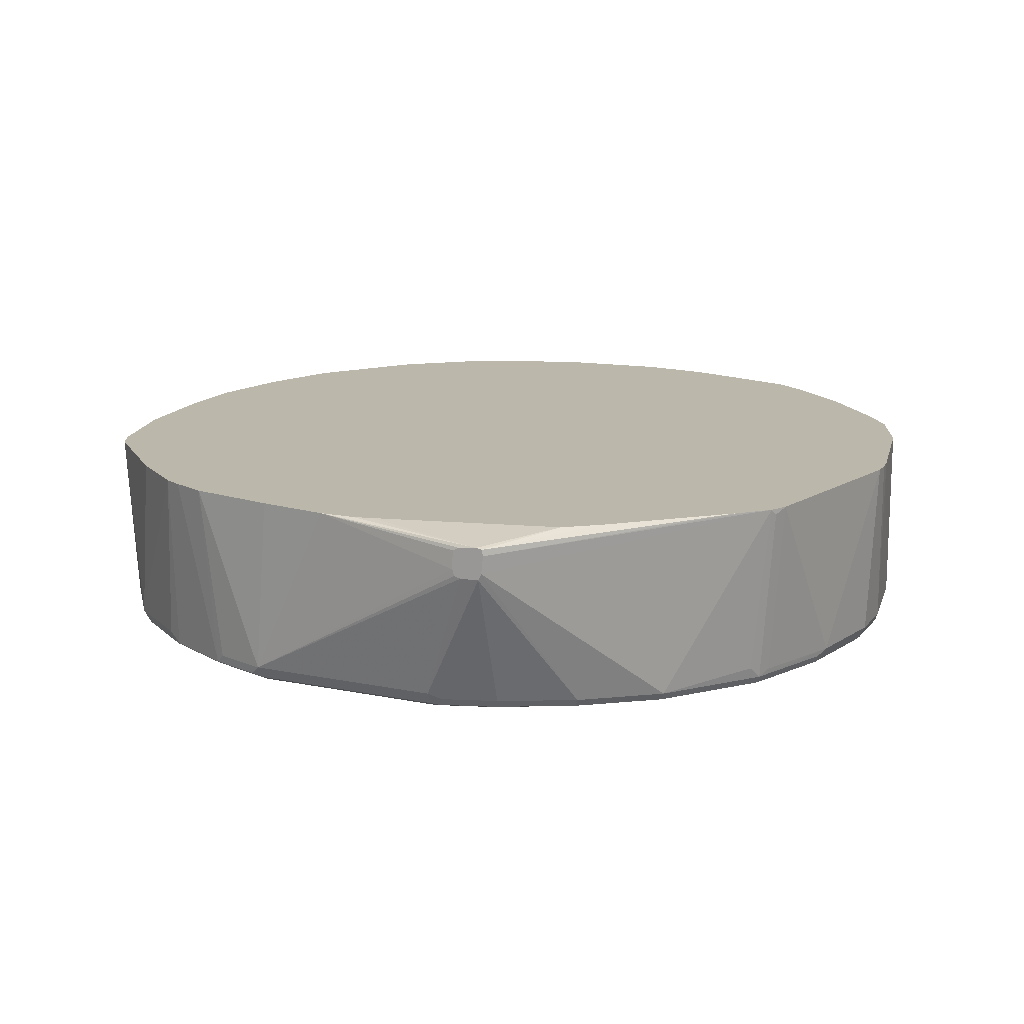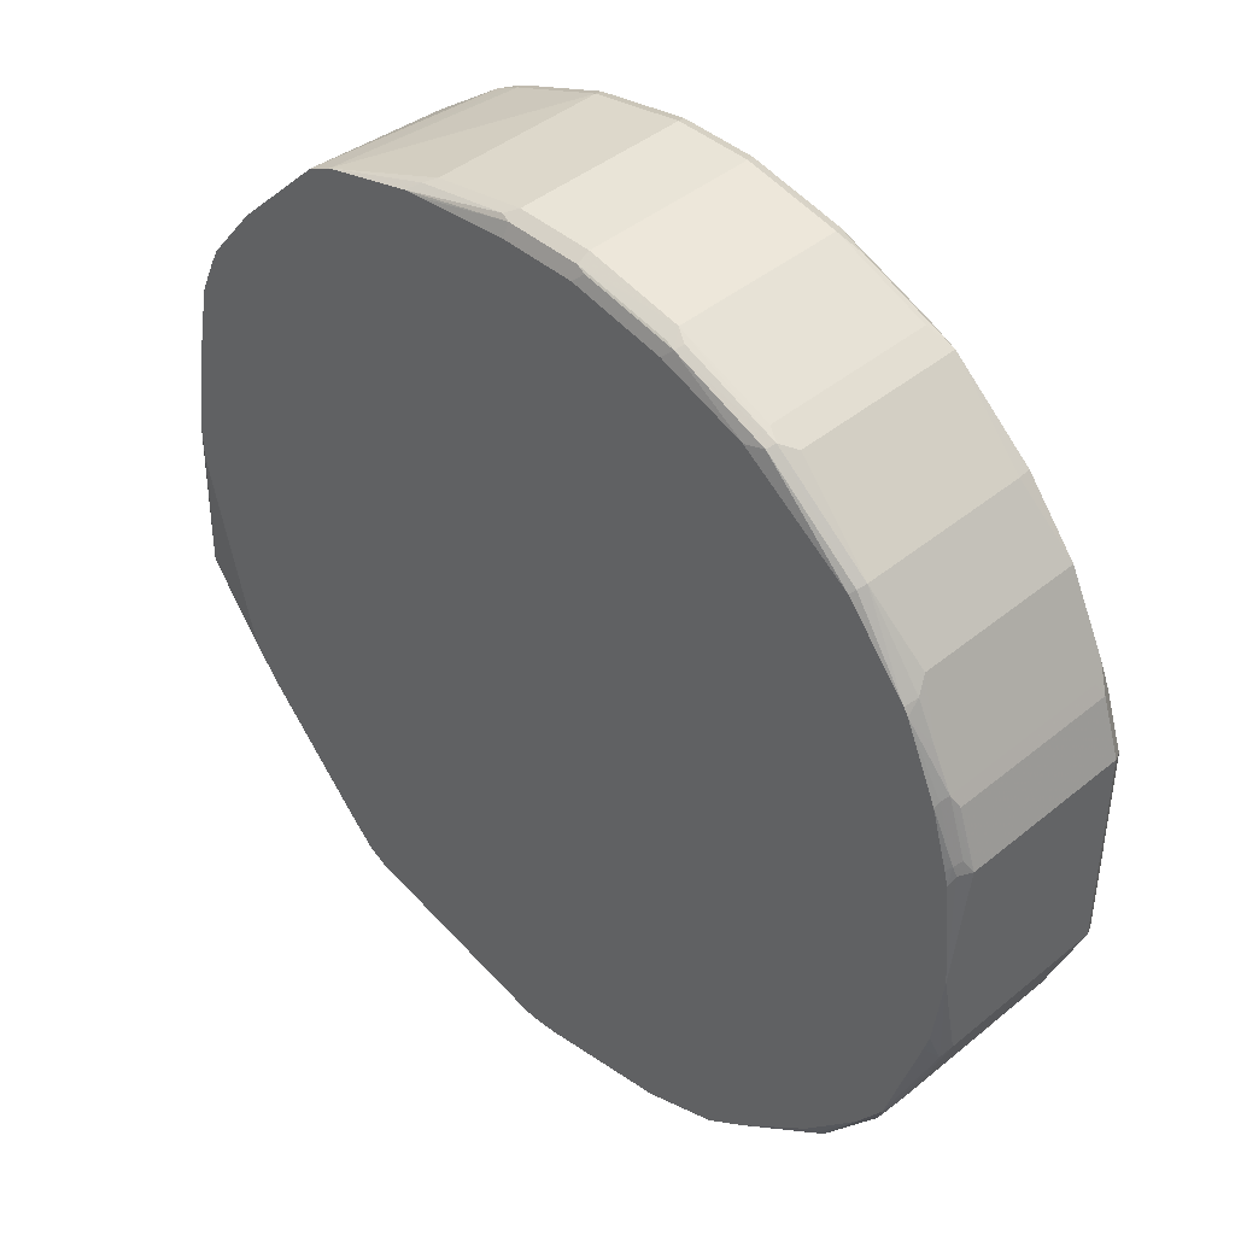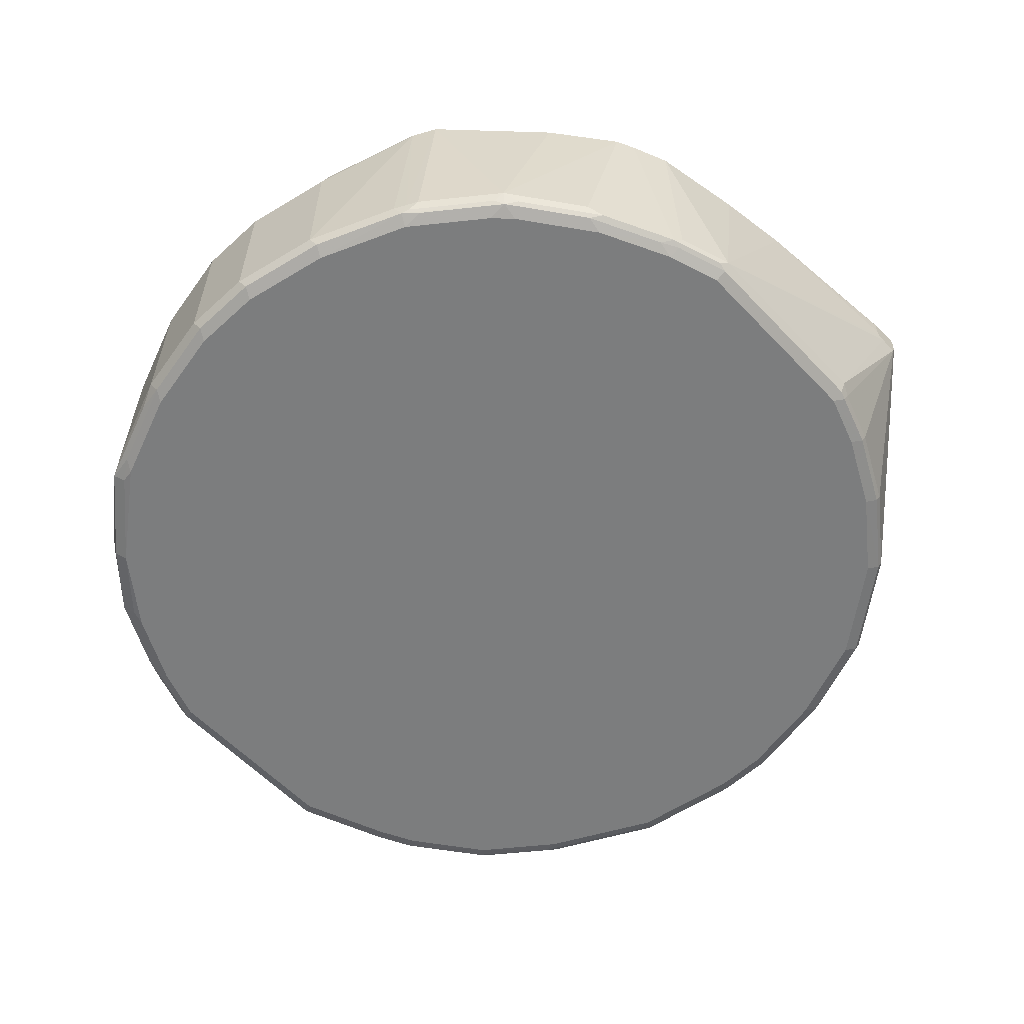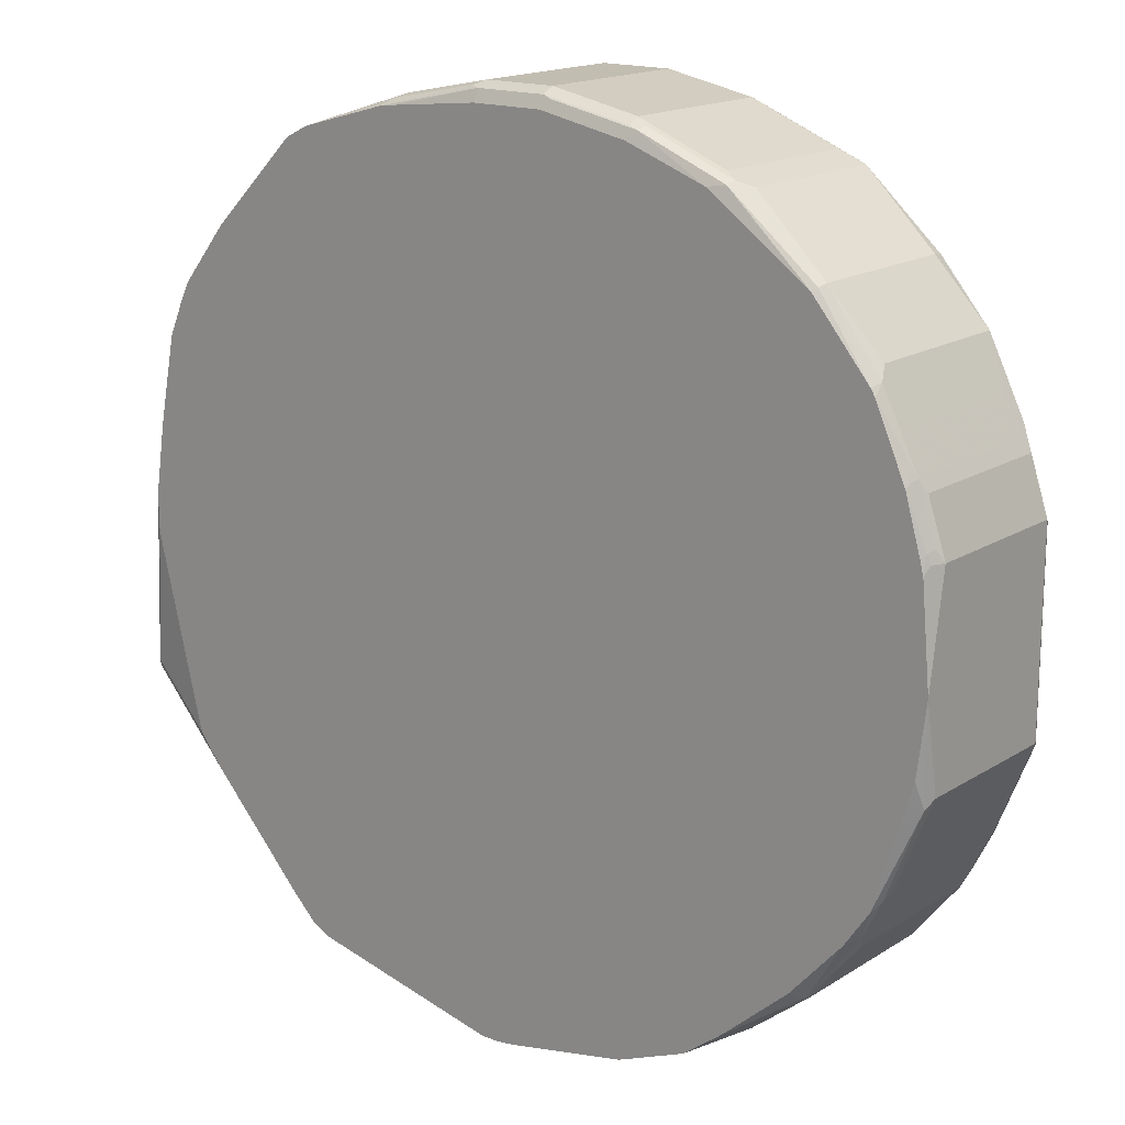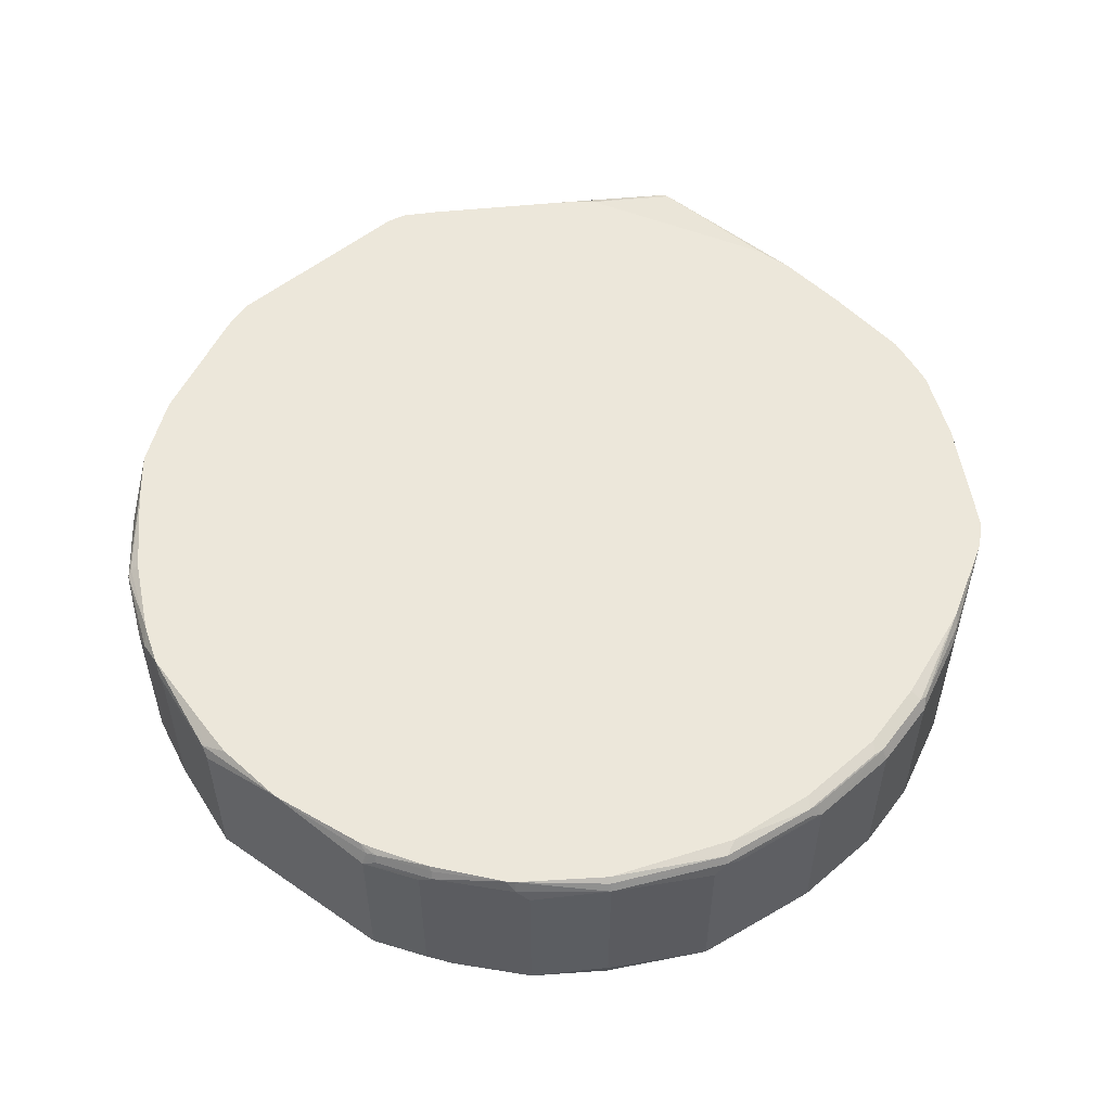
<metadata>
{"format":"obj","ext":"obj","renderer":"f3d","projection":"perspective","resolution":1024,"background":"white","views":[{"elev":14.5,"azim":114.4,"up":"+Y"},{"elev":43.0,"azim":-134.2,"up":"+Z"},{"elev":-59.0,"azim":43.2,"up":"+Y"},{"elev":16.8,"azim":-141.2,"up":"+Z"},{"elev":53.8,"azim":-53.6,"up":"+Y"}]}
</metadata>
<code>
v -0.2735 -0.1563 -0.459
v -0.2735 -0.3516 -0.4493
v -0.2929 -0.1563 -0.459
v -0.05875 -0.1563 -0.4102
v -0.1758 -0.3516 -0.4297
v -0.2735 -0.3647 -0.4428
v -0.3321 -0.3516 -0.4493
v -0.3126 -0.1563 -0.4566
v -0.05856 -0.1563 -0.4101
v -0.04563 -0.1628 -0.4037
v -0.06516 -0.3581 -0.3842
v -0.07819 -0.3516 -0.3906
v -0.1628 -0.3581 -0.4232
v -0.1661 -0.3663 -0.42
v -0.1758 -0.3647 -0.4232
v -0.2637 -0.3663 -0.4395
v -0.2735 -0.3712 -0.4297
v -0.3321 -0.3647 -0.4428
v -0.3419 -0.3614 -0.4444
v -0.4591 -0.3614 -0.4249
v -0.4493 -0.3516 -0.4297
v -0.4493 -0.1563 -0.4297
v -0.03912 -0.1563 -0.4005
v -0.06842 -0.3663 -0.3809
v -0.05214 -0.3451 -0.3777
v 0.0325 -0.3581 -0.306
v 0.02924 -0.3663 -0.3028
v -0.1758 -0.3712 -0.4102
v -0.3321 -0.3712 -0.4297
v -0.4493 -0.3712 -0.4102
v -0.4493 -0.3647 -0.4232
v -0.4688 -0.3663 -0.4127
v -0.5372 -0.3614 -0.3858
v -0.5274 -0.1563 -0.3979
v -0.01959 -0.1563 -0.3809
v 0.1967 -0.1758 -0.1644
v 0.1967 -0.1954 -0.1622
v -0.07819 -0.3712 -0.3711
v 0.09109 -0.3581 -0.2278
v 0.08784 -0.3663 -0.2246
v 0.07807 -0.3712 -0.2149
v 0.01947 -0.3712 -0.2929
v -0.5665 -0.3712 -0.3516
v -0.547 -0.3663 -0.3736
v -0.5763 -0.3614 -0.3662
v -0.569 -0.1563 -0.3662
v -0.5925 -0.3516 -0.3581
v -0.5925 -0.1758 -0.3581
v -0.6593 -0.1661 -0.3028
v -0.009824 -0.1563 -0.371
v 0.1967 -0.1689 -0.1632
v 0.1967 -0.2025 -0.1587
v 0.1106 -0.3581 -0.1888
v 0.1269 -0.3663 -0.1465
v 0.1171 -0.3712 -0.1367
v -0.6446 -0.3712 -0.2929
v -0.586 -0.3663 -0.354
v -0.6544 -0.3614 -0.3076
v -0.6511 -0.1628 -0.306
v -0.586 -0.1563 -0.3515
v -0.6576 -0.3516 -0.306
v -0.6576 -0.1758 -0.306
v -0.7097 -0.1758 -0.2409
v -0.7179 -0.1661 -0.2246
v -0.7033 -0.1563 -0.2344
v 0.09751 -0.1563 -0.254
v 0.123 -0.1563 -0.2206
v 0.1967 -0.1677 -0.1563
v 0.1967 -0.2032 -0.138
v 0.1562 -0.3516 -0.07808
v 0.1497 -0.3581 -0.09114
v 0.1302 -0.3581 -0.1497
v 0.1464 -0.3663 -0.08783
v 0.1367 -0.3712 -0.07808
v -0.7032 -0.3712 -0.2149
v -0.7032 -0.3663 -0.2368
v -0.6576 -0.3647 -0.2995
v -0.713 -0.3614 -0.2295
v -0.7097 -0.3516 -0.2409
v -0.646 -0.1563 -0.2986
v -0.7358 -0.1758 -0.1888
v -0.7374 -0.1661 -0.1855
v -0.7301 -0.1563 -0.1953
v 0.1269 -0.1563 -0.205
v 0.1714 -0.1563 -0.02157
v 0.1757 -0.1563 0.0001053
v 0.1757 -0.1563 0.0391
v 0.1967 -0.1698 -0.1367
v 0.1967 -0.2009 -0.1312
v 0.1562 -0.3516 0.1367
v 0.1497 -0.3647 -0.07808
v 0.1367 -0.3712 0.1367
v -0.7227 -0.3712 -0.1758
v -0.7162 -0.3647 -0.2214
v -0.7358 -0.3516 -0.1888
v -0.7423 -0.1758 -0.1758
v -0.7814 -0.1758 -0.07808
v -0.7765 -0.1661 -0.08783
v -0.7577 -0.1563 -0.1059
v 0.1967 -0.194 -0.1288
v 0.1967 -0.1734 -0.1296
v 0.1636 -0.1563 0.1172
v 0.144 -0.1563 0.2147
v 0.1367 -0.3516 0.1953
v 0.1513 -0.3614 0.1464
v 0.1497 -0.3647 0.1367
v 0.1171 -0.3712 0.1953
v -0.7618 -0.3712 -0.07808
v -0.7358 -0.3647 -0.1823
v -0.7423 -0.3516 -0.1758
v -0.7814 -0.3516 -0.07808
v -0.7814 -0.1563 0.0196
v -0.7717 -0.1563 -0.05858
v -0.7661 -0.1563 -0.07808
v 0.1269 -0.1563 0.2539
v 0.1318 -0.3614 0.205
v 0.1302 -0.3647 0.1953
v 0.1196 -0.3663 0.2149
v 0.07807 -0.3712 0.2735
v -0.7618 -0.3712 0.1367
v -0.7748 -0.3647 -0.08461
v -0.7814 -0.3516 0.1367
v -0.7814 -0.1758 0.1367
v -0.7748 -0.1628 0.1367
v -0.7717 -0.1563 0.127
v 0.1172 -0.1563 0.2733
v 0.09272 -0.3614 0.2832
v 0.08056 -0.3663 0.293
v 0.02196 -0.3663 0.3712
v 0.01947 -0.3712 0.3516
v -0.7748 -0.3647 0.1302
v -0.7423 -0.3712 0.1953
v -0.7553 -0.3647 0.1888
v -0.7488 -0.3581 0.2213
v -0.7618 -0.3516 0.1953
v -0.7748 -0.1693 0.1498
v -0.7716 -0.1612 0.1464
v -0.7618 -0.1758 0.1953
v -0.7553 -0.1693 0.2083
v -0.7677 -0.1563 0.1426
v 0.1171 -0.1563 0.2735
v 0.08458 -0.3516 0.2995
v 0.03412 -0.3614 0.3614
v -5.823e-05 -0.3712 0.3712
v 0.02598 -0.3516 0.3777
v 0.01459 -0.3614 0.3809
v -0.07168 -0.3647 0.4428
v -0.05626 -0.3663 0.4297
v -0.07819 -0.3712 0.4297
v -0.7032 -0.3712 0.2735
v -0.739 -0.3679 0.2116
v -0.7097 -0.3581 0.2995
v -0.7553 -0.3451 0.2083
v -0.7227 -0.3516 0.2735
v -0.752 -0.1612 0.205
v -0.7507 -0.1563 0.201
v -0.7358 -0.1693 0.2474
v -0.7177 -0.1563 0.2756
v 0.06505 -0.1563 0.3386
v 0.02598 -0.1563 0.3777
v 0.006452 -0.1563 0.3972
v -0.03271 -0.1563 0.4363
v -0.05214 -0.3516 0.4363
v -0.06354 -0.3614 0.4395
v -0.06516 -0.3516 0.4428
v -0.07819 -0.3516 0.4492
v -0.1758 -0.3516 0.4883
v -0.1693 -0.3647 0.4818
v -0.1758 -0.3712 0.4688
v -0.6446 -0.3712 0.3516
v -0.7 -0.3679 0.2898
v -0.7097 -0.1823 0.2995
v -0.6544 -0.3614 0.3614
v -0.6576 -0.3451 0.3646
v -0.7358 -0.3451 0.2474
v -0.7227 -0.1758 0.2735
v -0.7162 -0.1693 0.2864
v -0.713 -0.1563 0.2832
v -0.04563 -0.1563 0.4427
v -0.05875 -0.1563 0.4492
v -0.1758 -0.1758 0.4883
v -0.2735 -0.3516 0.5078
v -0.267 -0.3647 0.5014
v -0.2735 -0.3712 0.4883
v -0.547 -0.3712 0.4297
v -0.5632 -0.3679 0.4265
v -0.6576 -0.1693 0.3646
v -0.573 -0.3581 0.4363
v -0.6544 -0.1612 0.3614
v -0.6505 -0.1563 0.3575
v -0.1565 -0.1563 0.4762
v -0.1661 -0.1661 0.4835
v -0.2735 -0.1758 0.5078
v -0.3516 -0.3516 0.5078
v -0.3451 -0.3647 0.5014
v -0.3516 -0.3712 0.4883
v -0.4493 -0.3712 0.4688
v -0.5404 -0.3647 0.4428
v -0.573 -0.1823 0.4363
v -0.56 -0.1693 0.4428
v -0.4753 -0.3581 0.4754
v -0.547 -0.3516 0.4492
v -0.56 -0.3451 0.4428
v -0.5567 -0.1612 0.4395
v -0.5379 -0.1563 0.4367
v -0.1758 -0.1563 0.4786
v -0.2735 -0.1628 0.5014
v -0.2637 -0.1661 0.503
v -0.3516 -0.1758 0.5078
v -0.4493 -0.3516 0.4883
v -0.4428 -0.3647 0.4818
v -0.547 -0.1758 0.4492
v -0.4493 -0.1758 0.4883
v -0.4623 -0.1693 0.4818
v -0.4591 -0.1612 0.4786
v -0.4494 -0.1563 0.4689
v -0.2735 -0.1563 0.4884
v -0.3516 -0.1628 0.5014
v -0.4493 -0.1628 0.4818
v -0.3614 -0.1612 0.4981
v -0.3517 -0.1563 0.4884
f 126 141 127
f 127 141 142
f 127 142 145
f 119 129 130
f 127 143 129
f 127 129 128
f 129 144 130
f 129 143 145
f 129 145 146
f 127 145 143
f 125 137 140
f 122 138 123
f 123 139 136
f 123 138 139
f 123 137 124
f 123 136 137
f 122 135 138
f 122 134 135
f 122 133 134
f 122 131 133
f 120 133 131
f 129 146 147
f 120 132 133
f 124 137 125
f 129 147 148
f 136 155 137
f 129 149 144
f 145 160 161
f 119 128 129
f 145 159 160
f 141 145 142
f 141 159 145
f 139 175 157
f 139 153 175
f 139 158 155
f 139 157 158
f 137 156 140
f 137 155 156
f 129 148 149
f 136 139 155
f 135 154 175
f 135 139 138
f 135 153 139
f 134 154 135
f 134 152 154
f 133 152 134
f 133 171 152
f 133 151 171
f 132 151 133
f 132 171 151
f 132 150 171
f 135 175 153
f 118 128 119
f 90 102 103
f 116 118 117
f 93 121 109
f 93 108 121
f 92 117 107
f 92 106 117
f 90 105 106
f 90 116 105
f 90 104 116
f 90 103 104
f 89 100 90
f 87 90 100
f 87 102 90
f 87 101 88
f 87 100 101
f 83 98 99
f 82 98 83
f 82 97 98
f 82 96 97
f 81 96 82
f 81 110 96
f 81 95 110
f 78 95 79
f 78 94 95
f 145 161 162
f 94 109 95
f 95 109 110
f 96 110 111
f 96 111 97
f 116 127 118
f 116 126 127
f 115 126 116
f 112 124 125
f 112 123 124
f 111 131 122
f 111 121 131
f 109 111 110
f 109 121 111
f 108 131 121
f 108 120 131
f 118 127 128
f 107 118 119
f 105 117 106
f 105 116 117
f 103 116 104
f 103 115 116
f 98 114 99
f 98 113 114
f 98 112 113
f 97 112 98
f 97 123 112
f 97 122 123
f 97 111 122
f 107 117 118
f 145 162 163
f 191 206 207
f 145 164 146
f 195 210 211
f 194 210 195
f 194 213 210
f 194 209 213
f 193 218 209
f 193 207 218
f 193 208 207
f 191 208 192
f 191 207 208
f 190 204 205
f 189 204 190
f 189 200 204
f 188 200 199
f 188 203 200
f 188 202 203
f 188 210 202
f 188 201 210
f 188 198 201
f 187 200 189
f 187 199 200
f 186 198 188
f 185 198 186
f 185 197 198
f 195 211 197
f 195 197 196
f 197 211 198
f 198 211 201
f 76 94 77
f 218 221 220
f 215 221 216
f 215 220 221
f 215 218 220
f 215 219 218
f 213 215 214
f 213 219 215
f 213 218 219
f 209 218 213
f 207 221 218
f 183 196 184
f 207 217 221
f 205 215 216
f 204 215 205
f 202 213 212
f 202 210 213
f 201 211 210
f 200 215 204
f 200 214 215
f 200 213 214
f 200 212 213
f 200 202 212
f 200 203 202
f 206 217 207
f 183 195 196
f 182 195 183
f 182 194 195
f 162 165 163
f 162 179 165
f 158 177 178
f 157 177 158
f 157 176 177
f 155 158 156
f 152 187 172
f 152 174 187
f 152 173 174
f 152 171 173
f 152 175 154
f 165 180 166
f 152 157 175
f 152 172 176
f 150 170 171
f 147 169 149
f 147 168 169
f 147 167 168
f 147 166 167
f 147 165 166
f 147 163 165
f 147 164 163
f 147 149 148
f 146 164 147
f 152 176 157
f 145 163 164
f 165 179 180
f 167 181 193
f 182 209 194
f 182 193 209
f 181 208 193
f 181 192 208
f 180 192 181
f 180 191 192
f 178 189 190
f 178 187 189
f 177 187 178
f 174 199 187
f 174 188 199
f 166 180 167
f 173 188 174
f 172 177 176
f 172 187 177
f 170 186 173
f 170 185 186
f 170 173 171
f 169 183 184
f 168 183 169
f 167 180 181
f 167 183 168
f 167 182 183
f 167 193 182
f 173 186 188
f 75 94 76
f 70 106 91
f 75 93 109
f 11 23 25
f 11 14 13
f 11 24 14
f 10 23 11
f 9 23 10
f 8 21 22
f 7 21 8
f 7 20 21
f 7 19 20
f 7 18 19
f 6 29 18
f 6 17 29
f 6 16 17
f 6 14 16
f 6 15 14
f 5 14 15
f 5 13 14
f 5 11 13
f 5 12 11
f 4 12 5
f 4 11 12
f 4 10 11
f 4 9 10
f 11 25 26
f 11 26 27
f 11 27 24
f 14 28 17
f 17 108 93
f 17 120 108
f 17 132 120
f 17 150 132
f 17 170 150
f 17 185 170
f 17 197 185
f 17 196 197
f 17 184 196
f 17 169 184
f 17 149 169
f 3 7 8
f 17 144 149
f 17 119 130
f 17 107 119
f 17 92 107
f 17 74 92
f 17 55 74
f 17 41 55
f 17 42 41
f 17 38 42
f 17 28 38
f 14 38 28
f 14 17 16
f 17 130 144
f 17 93 75
f 2 18 7
f 2 15 6
f 1 216 221
f 1 205 216
f 1 190 205
f 1 178 190
f 1 158 178
f 1 156 158
f 1 140 156
f 1 125 140
f 1 112 125
f 1 113 112
f 1 114 113
f 1 99 114
f 1 83 99
f 1 65 83
f 1 80 65
f 1 60 80
f 1 46 60
f 1 34 46
f 1 22 34
f 1 8 22
f 1 3 8
f 1 7 3
f 1 2 7
f 1 221 217
f 1 217 206
f 1 206 191
f 1 191 180
f 2 5 15
f 1 5 2
f 1 4 5
f 1 9 4
f 1 23 9
f 1 35 23
f 1 50 35
f 1 66 50
f 1 67 66
f 1 84 67
f 1 85 84
f 2 6 18
f 1 86 85
f 1 102 87
f 1 103 102
f 1 115 103
f 1 126 115
f 1 141 126
f 1 159 141
f 1 160 159
f 1 161 160
f 1 162 161
f 1 179 162
f 1 180 179
f 1 87 86
f 17 75 56
f 14 24 38
f 17 43 30
f 17 56 43
f 56 77 57
f 56 76 77
f 56 75 76
f 54 74 55
f 54 73 74
f 54 71 73
f 54 72 71
f 53 72 54
f 52 72 53
f 52 71 72
f 52 70 71
f 52 69 70
f 51 67 68
f 51 66 67
f 50 66 51
f 49 65 59
f 49 64 65
f 49 63 64
f 49 62 63
f 48 62 49
f 47 62 48
f 47 61 62
f 58 77 94
f 58 94 78
f 58 78 79
f 58 79 61
f 74 106 92
f 74 91 106
f 73 91 74
f 71 91 73
f 70 91 71
f 75 109 94
f 70 90 106
f 69 90 70
f 69 89 90
f 68 84 85
f 68 87 88
f 47 58 61
f 68 86 87
f 67 84 68
f 64 83 65
f 64 82 83
f 64 81 82
f 63 81 64
f 63 95 81
f 63 79 95
f 61 63 62
f 61 79 63
f 59 65 80
f 59 80 60
f 68 85 86
f 46 59 60
f 57 77 58
f 45 58 47
f 30 43 32
f 27 42 38
f 27 41 42
f 27 40 41
f 26 40 27
f 26 39 40
f 26 37 39
f 24 27 38
f 23 26 25
f 23 37 26
f 23 36 37
f 23 35 36
f 21 34 22
f 20 34 21
f 20 33 34
f 20 44 33
f 20 32 44
f 20 31 32
f 18 20 19
f 18 31 20
f 18 30 31
f 18 29 30
f 46 49 59
f 30 32 31
f 32 43 44
f 17 30 29
f 33 57 45
f 33 44 57
f 43 57 44
f 43 56 57
f 41 54 55
f 40 54 41
f 40 53 54
f 39 53 40
f 39 52 53
f 37 52 39
f 36 50 51
f 36 52 37
f 36 69 52
f 45 57 58
f 36 100 89
f 36 101 100
f 36 88 101
f 36 68 88
f 36 51 68
f 35 50 36
f 34 49 46
f 34 48 49
f 34 47 48
f 34 45 47
f 33 45 34
f 36 89 69

</code>
